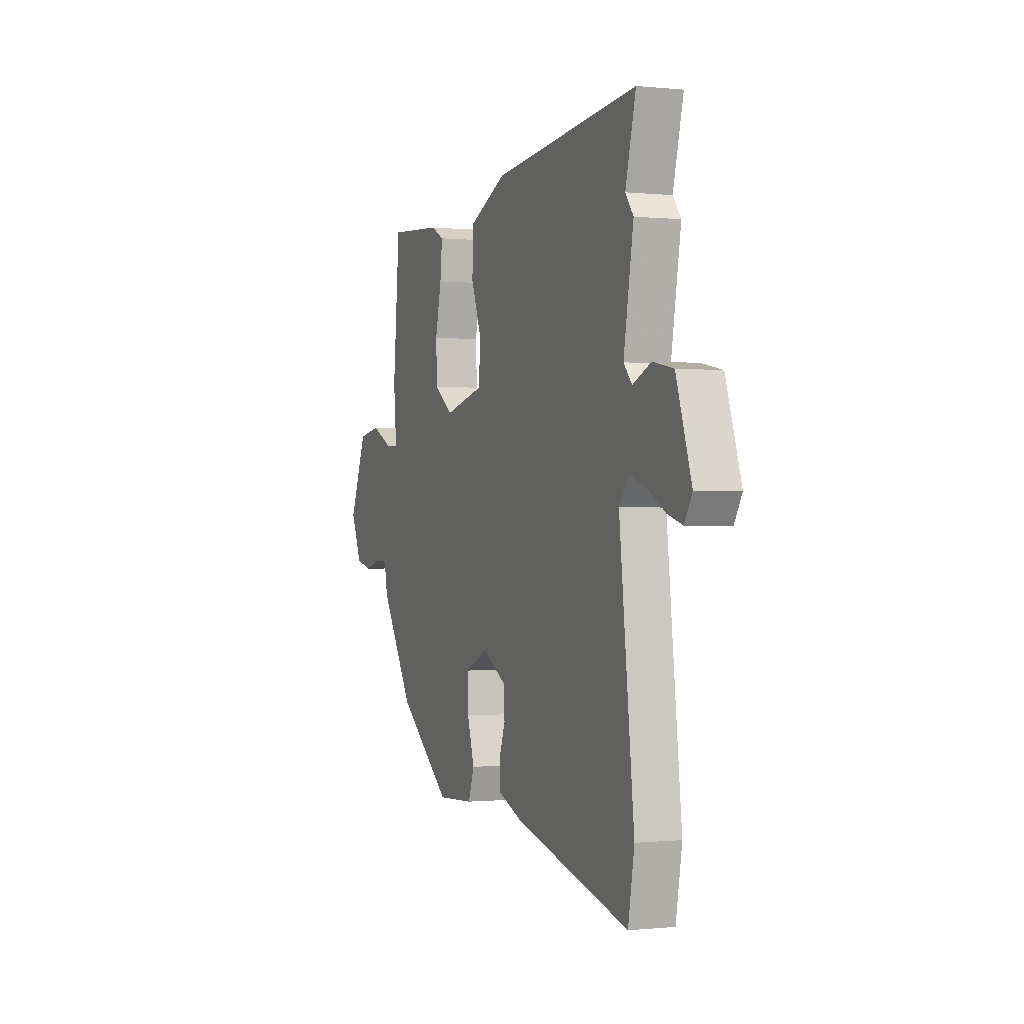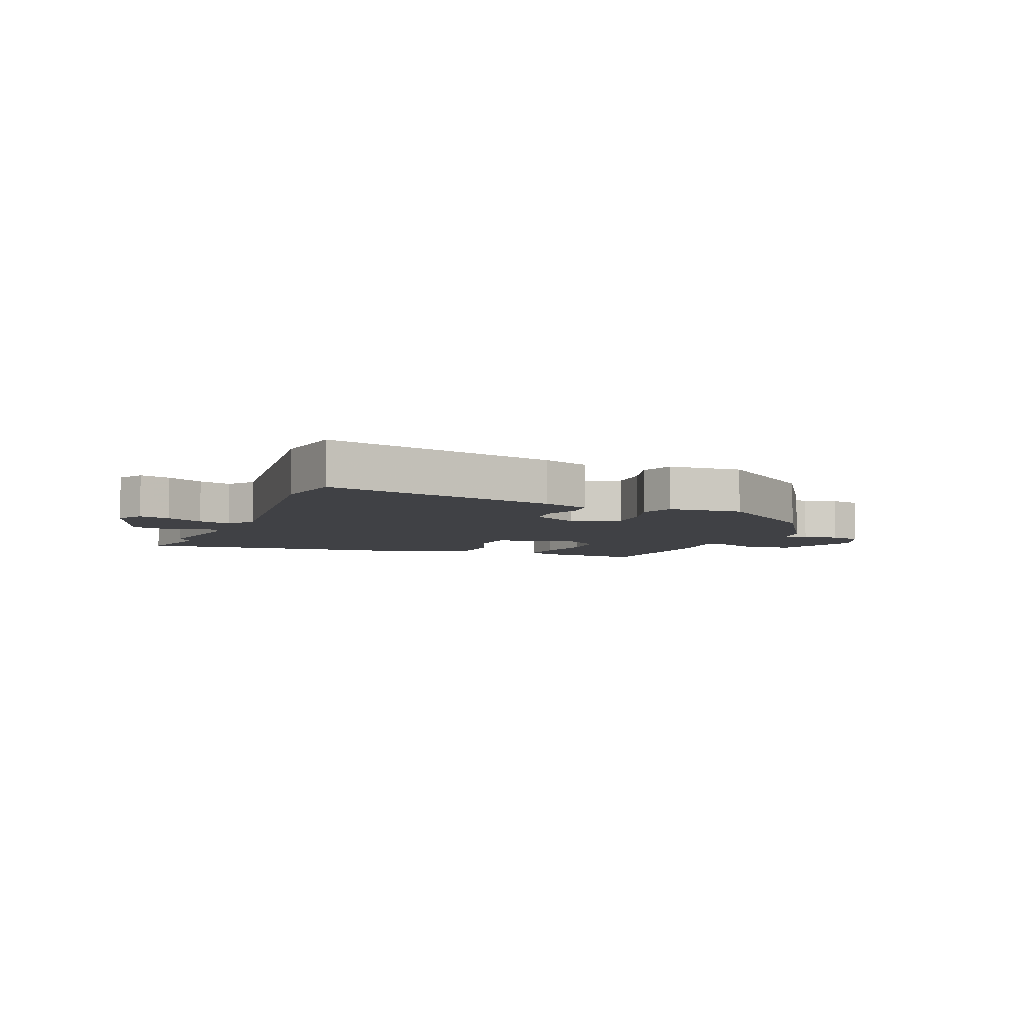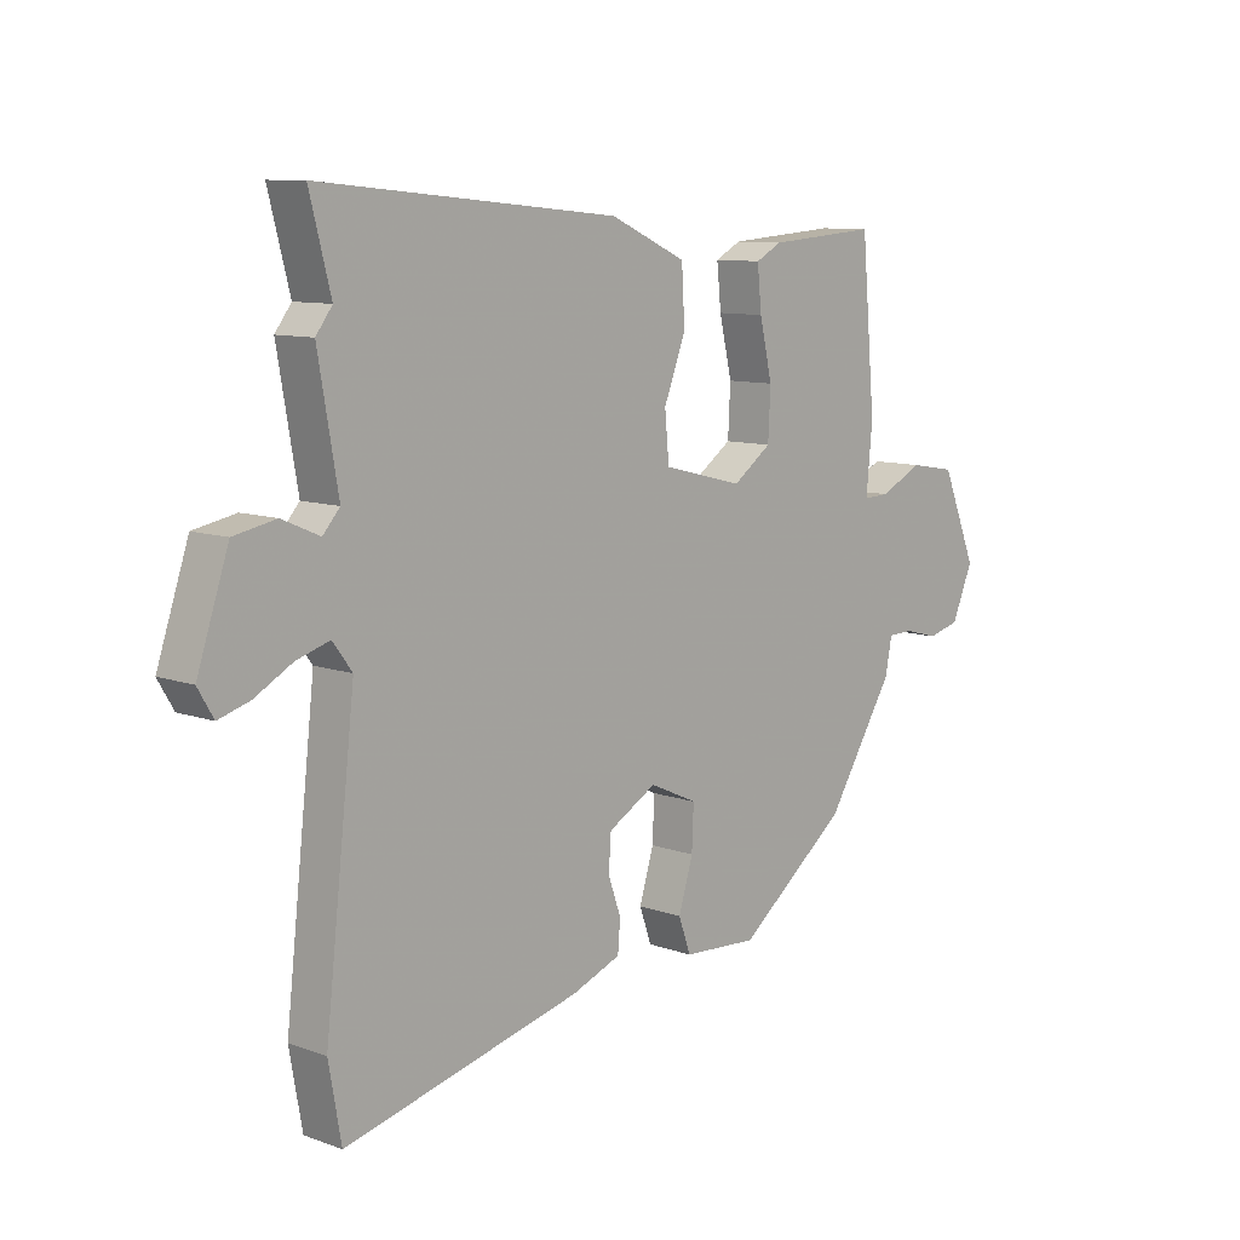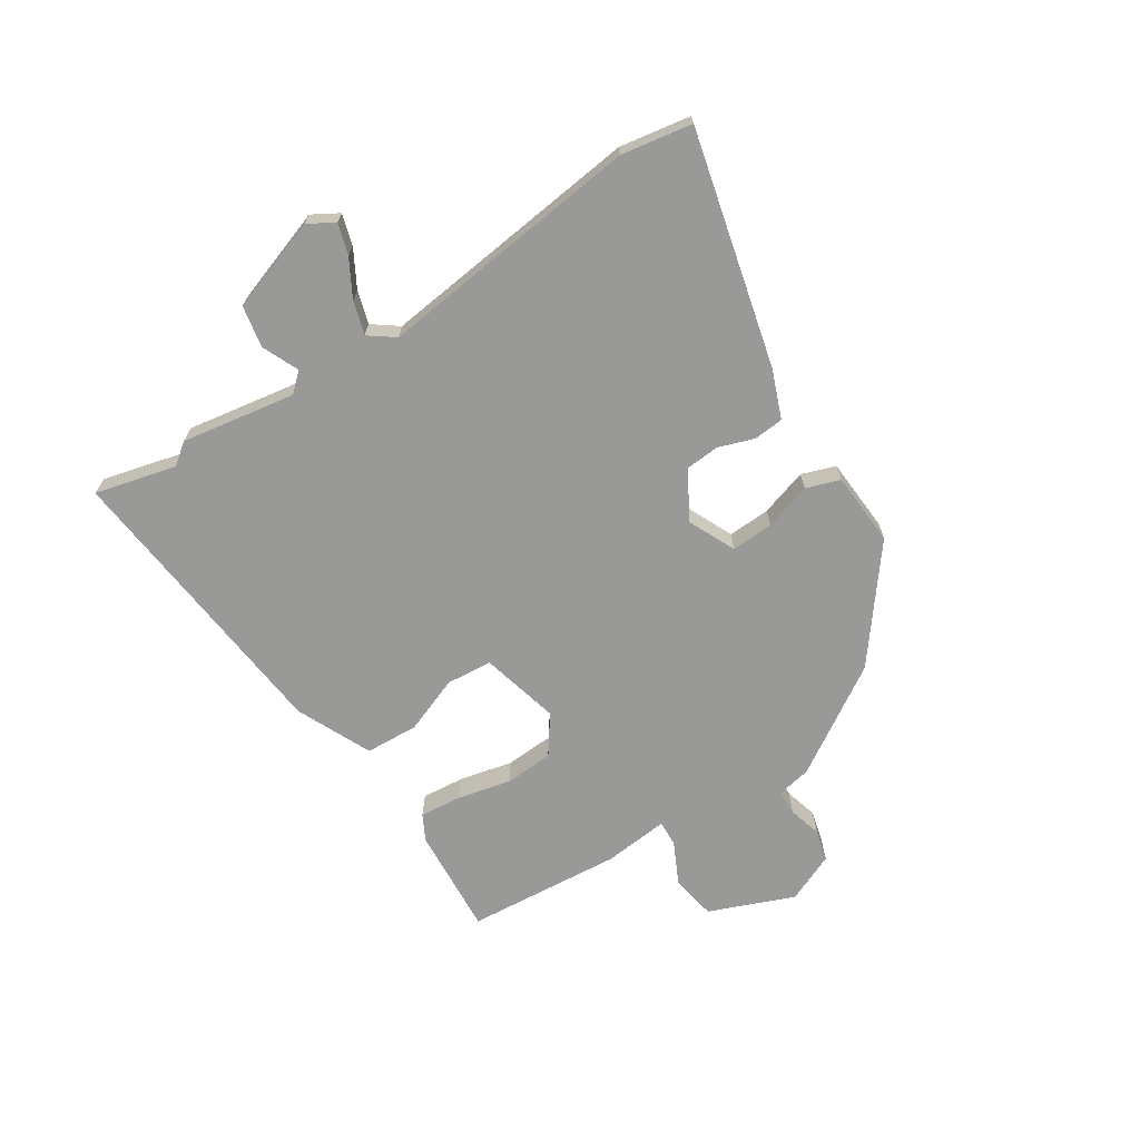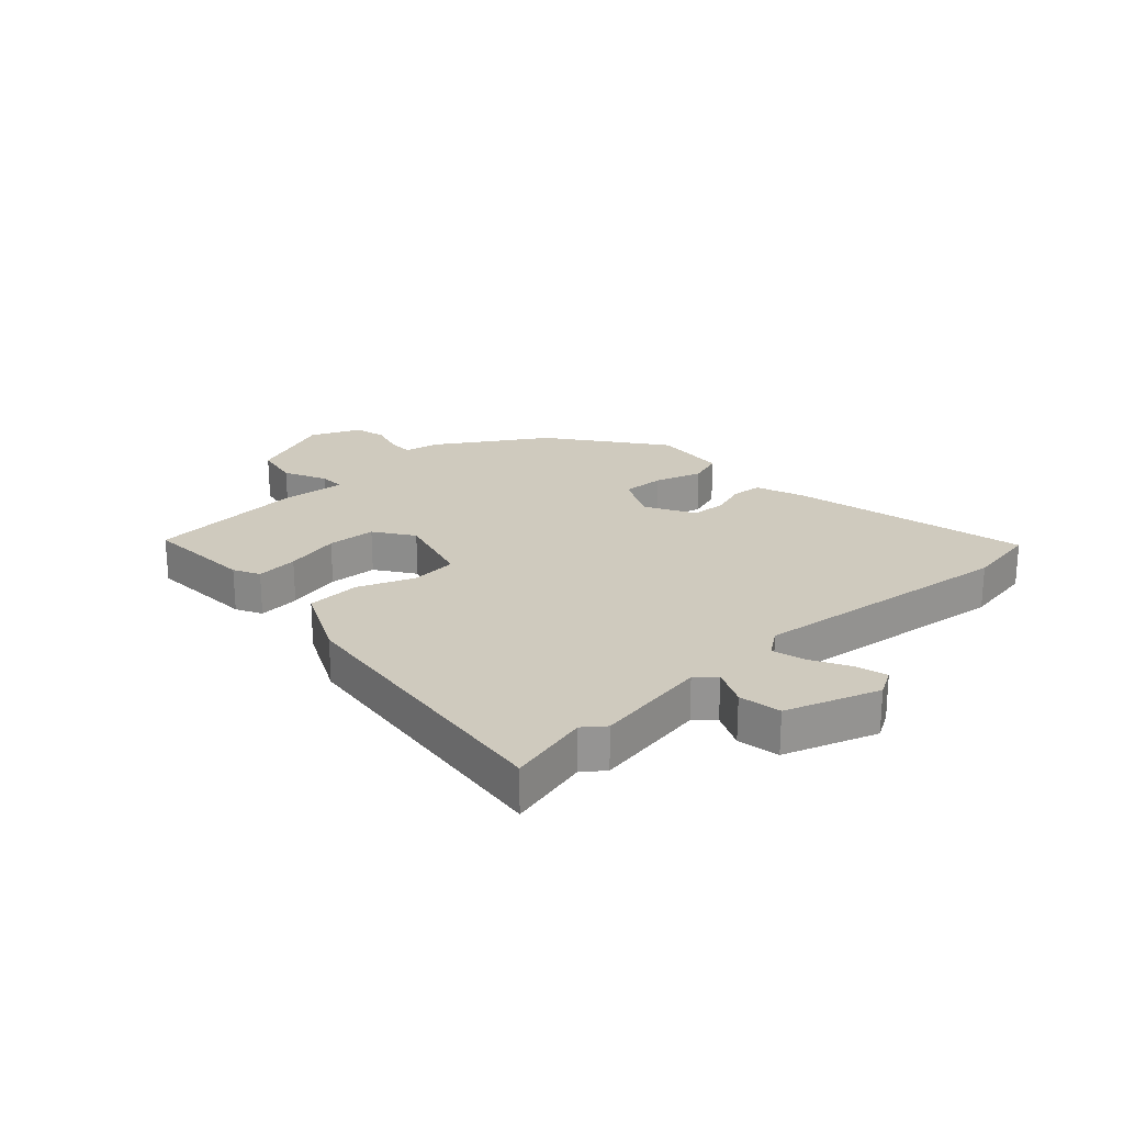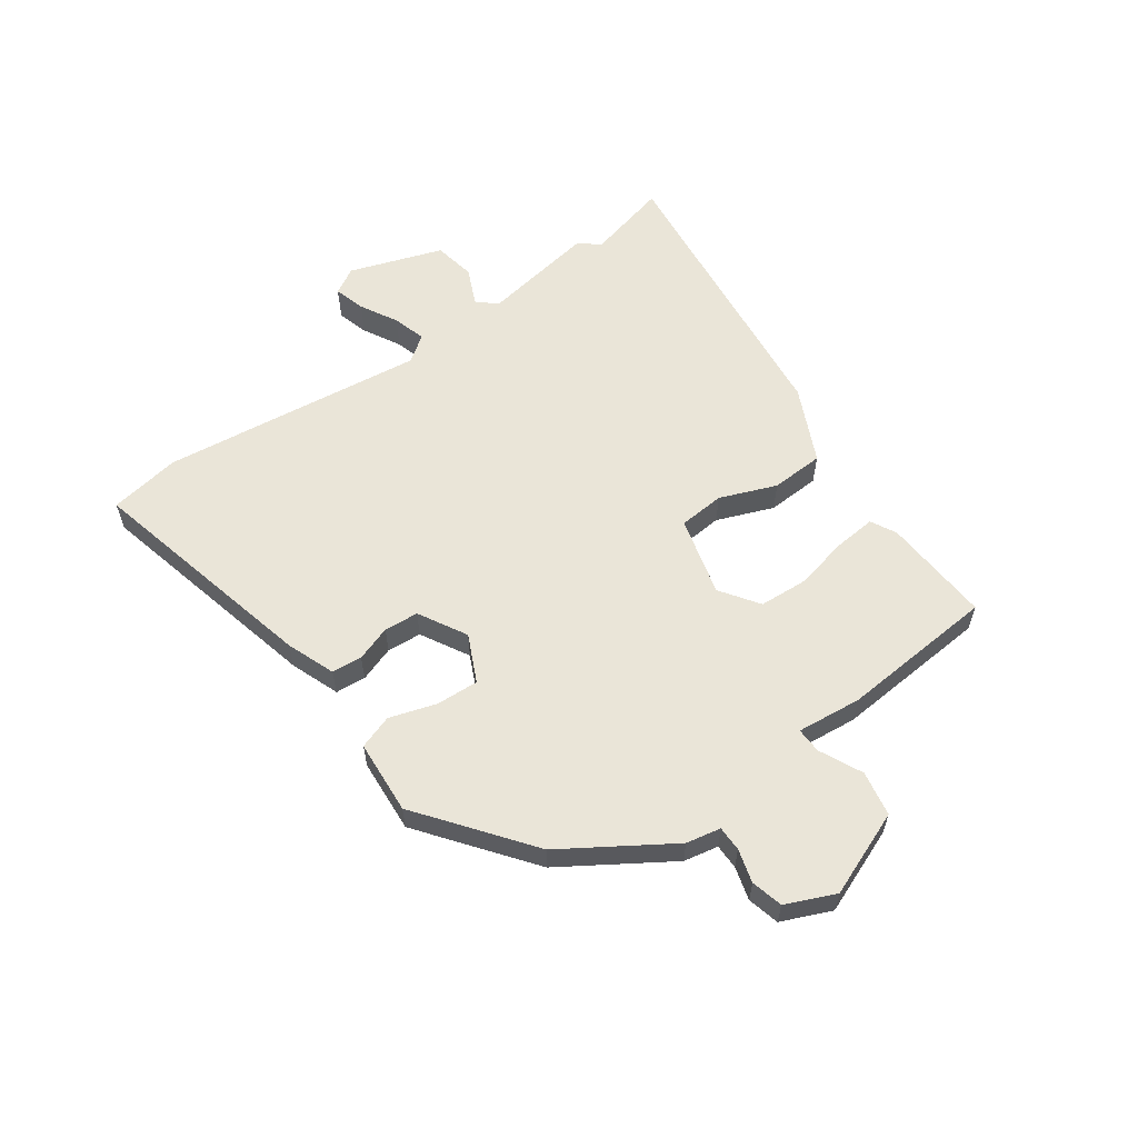
<metadata>
{"format":"obj","ext":"obj","renderer":"f3d","projection":"perspective","resolution":1024,"background":"white","views":[{"elev":-0.4,"azim":68.7,"up":"+Z"},{"elev":-5.8,"azim":158.5,"up":"+Y"},{"elev":9.7,"azim":132.9,"up":"+Z"},{"elev":-68.8,"azim":123.2,"up":"+Y"},{"elev":23.2,"azim":48.2,"up":"+Y"},{"elev":59.4,"azim":-124.8,"up":"+Y"}]}
</metadata>
<code>
v -0.475 0.07 0.496
v -0.293 0.07 0.482
v -0.25 0.07 0.459
v -0.257 0.07 0.389
v -0.278 0.07 0.298
v -0.274 0.07 0.217
v -0.21 0.07 0.171
v -0.077 0.07 0.204
v -0.07 0.07 0.281
v -0.106 0.07 0.376
v -0.101 0.07 0.465
v 0.025 0.07 0.522
v 0.518 0.07 0.569
v 0.483 0.07 0.433
v 0.51 0.07 0.397
v 0.477 0.07 0.206
v 0.505 0.07 0.174
v 0.567 0.07 0.201
v 0.637 0.07 0.187
v 0.689 0.07 0.031
v 0.663 0.07 -0.013
v 0.611 0.07 0.003
v 0.549 0.07 0.038
v 0.494 0.07 0.055
v 0.462 0.07 0.012
v 0.512 0.07 -0.432
v 0.491 0.07 -0.551
v 0.099 0.07 -0.452
v 0.018 0.07 -0.42
v 0.014 0.07 -0.369
v 0.035 0.07 -0.31
v 0.031 0.07 -0.252
v -0.049 0.07 -0.206
v -0.128 0.07 -0.242
v -0.125 0.07 -0.313
v -0.101 0.07 -0.392
v -0.121 0.07 -0.449
v -0.245 0.07 -0.456
v -0.427 0.07 -0.313
v -0.539 0.07 -0.133
v -0.55 0.07 -0.075
v -0.592 0.07 -0.074
v -0.648 0.07 -0.089
v -0.701 0.07 -0.075
v -0.736 0.07 0.008
v -0.678 0.07 0.15
v -0.602 0.07 0.163
v -0.531 0.07 0.128
v -0.488 0.07 0.126
v -0.498 0.07 0.235
v -0.475 0 0.496
v -0.293 0 0.482
v -0.25 0 0.459
v -0.257 0 0.389
v -0.278 0 0.298
v -0.274 0 0.217
v -0.21 0 0.171
v -0.077 0 0.204
v -0.07 0 0.281
v -0.106 0 0.376
v -0.101 0 0.465
v 0.025 0 0.522
v 0.518 0 0.569
v 0.483 0 0.433
v 0.51 0 0.397
v 0.477 0 0.206
v 0.505 0 0.174
v 0.567 0 0.201
v 0.637 0 0.187
v 0.689 0 0.031
v 0.663 0 -0.013
v 0.611 0 0.003
v 0.549 0 0.038
v 0.494 0 0.055
v 0.462 0 0.012
v 0.512 0 -0.432
v 0.491 0 -0.551
v 0.099 0 -0.452
v 0.018 0 -0.42
v 0.014 0 -0.369
v 0.035 0 -0.31
v 0.031 0 -0.252
v -0.049 0 -0.206
v -0.128 0 -0.242
v -0.125 0 -0.313
v -0.101 0 -0.392
v -0.121 0 -0.449
v -0.245 0 -0.456
v -0.427 0 -0.313
v -0.539 0 -0.133
v -0.55 0 -0.075
v -0.592 0 -0.074
v -0.648 0 -0.089
v -0.701 0 -0.075
v -0.736 0 0.008
v -0.678 0 0.15
v -0.602 0 0.163
v -0.531 0 0.128
v -0.488 0 0.126
v -0.498 0 0.235
f 3 4 5
f 2 3 5
f 1 2 5
f 50 1 5
f 49 50 5
f 46 47 48
f 45 46 48
f 44 45 48
f 43 44 48
f 42 43 48
f 41 42 48 49
f 40 41 49
f 39 40 49
f 38 39 49
f 37 38 49
f 36 37 49
f 35 36 49
f 34 35 49
f 33 34 49
f 32 33 49
f 29 30 31
f 28 29 31
f 27 28 31
f 26 27 31
f 25 26 31
f 24 25 31 32
f 21 22 23
f 20 21 23
f 19 20 23
f 18 19 23
f 17 18 23
f 16 17 23 24
f 14 15 16
f 12 13 14
f 11 12 14
f 10 11 14
f 9 10 14
f 8 9 14 16
f 16 24 32
f 8 16 32
f 7 8 32
f 49 5 6
f 6 7 32 49
f 55 54 53
f 55 53 52
f 55 52 51
f 55 51 100
f 55 100 99
f 98 97 96
f 98 96 95
f 98 95 94
f 98 94 93
f 98 93 92
f 99 98 92 91
f 99 91 90
f 99 90 89
f 99 89 88
f 99 88 87
f 99 87 86
f 99 86 85
f 99 85 84
f 99 84 83
f 99 83 82
f 81 80 79
f 81 79 78
f 81 78 77
f 81 77 76
f 81 76 75
f 82 81 75 74
f 73 72 71
f 73 71 70
f 73 70 69
f 73 69 68
f 73 68 67
f 74 73 67 66
f 66 65 64
f 64 63 62
f 64 62 61
f 64 61 60
f 64 60 59
f 66 64 59 58
f 82 74 66
f 82 66 58
f 82 58 57
f 56 55 99
f 99 82 57 56
f 1 51 52 2
f 2 52 53 3
f 3 53 54 4
f 4 54 55 5
f 5 55 56 6
f 6 56 57 7
f 7 57 58 8
f 8 58 59 9
f 9 59 60 10
f 10 60 61 11
f 11 61 62 12
f 12 62 63 13
f 13 63 64 14
f 14 64 65 15
f 15 65 66 16
f 16 66 67 17
f 17 67 68 18
f 18 68 69 19
f 19 69 70 20
f 20 70 71 21
f 21 71 72 22
f 22 72 73 23
f 23 73 74 24
f 24 74 75 25
f 25 75 76 26
f 26 76 77 27
f 27 77 78 28
f 28 78 79 29
f 29 79 80 30
f 30 80 81 31
f 31 81 82 32
f 32 82 83 33
f 33 83 84 34
f 34 84 85 35
f 35 85 86 36
f 36 86 87 37
f 37 87 88 38
f 38 88 89 39
f 39 89 90 40
f 40 90 91 41
f 41 91 92 42
f 42 92 93 43
f 43 93 94 44
f 44 94 95 45
f 45 95 96 46
f 46 96 97 47
f 47 97 98 48
f 48 98 99 49
f 49 99 100 50
f 50 100 51 1

</code>
